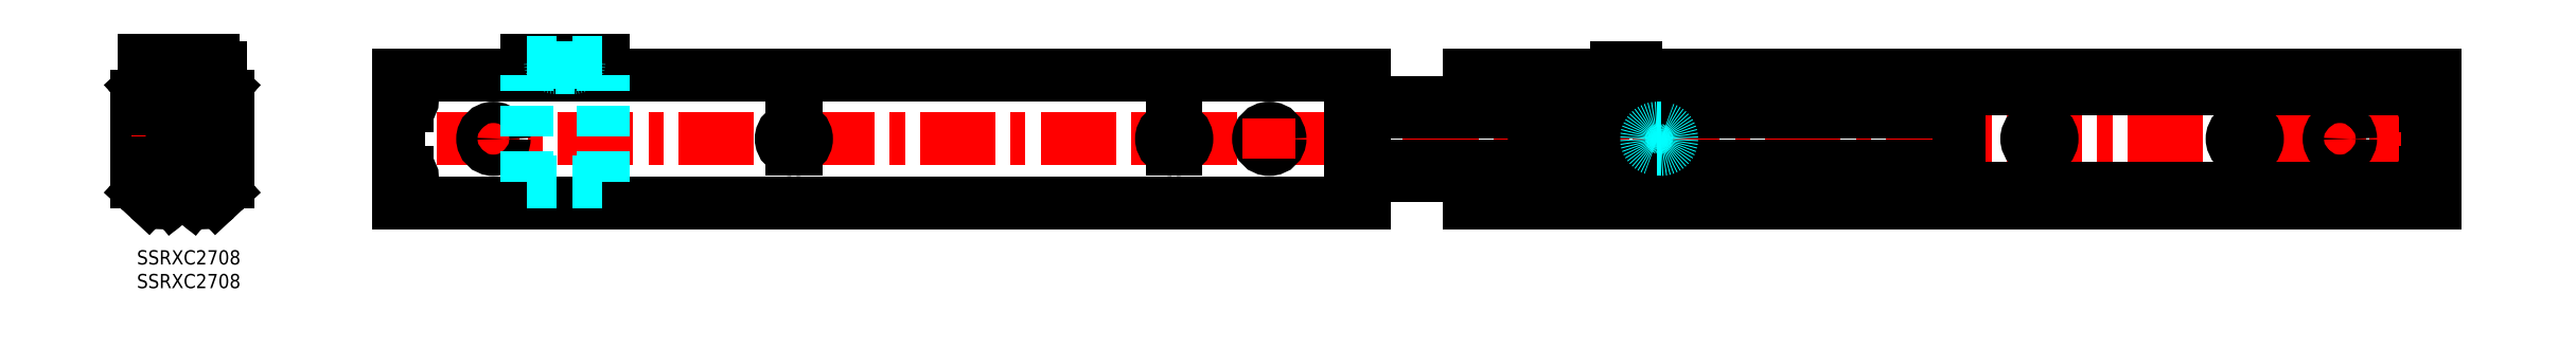
<metadata>
{"format":"dxf","ext":"dxf","renderer":"ezdxf+matplotlib","layout":"modelspace","background":"white","min_lineweight":24,"dpi":150}
</metadata>
<code>
0
SECTION
2
ENTITIES
0
INSERT
8
MSM_CONTINUOUS
2
*U2
10
0
20
0
30
0
0
INSERT
8
MSM_CONTINUOUS
2
*U3
10
0
20
0
30
0
0
LINE
8
MSM_CENTER
10
485.4
20
23.5
30
0
11
52.99
21
23.5
31
0
0
LINE
8
MSM_CENTER
10
74.99
20
27.75
30
0
11
74.99
21
19.25
31
0
0
CIRCLE
8
MSM_CONTINUOUS
10
74.99
20
23.5
30
0
40
2.25
0
LINE
8
MSM_CONTINUOUS
10
56.93
20
30.5
30
0
11
54.99
21
30.5
31
0
0
LINE
8
MSM_CONTINUOUS
10
56.93
20
32.5
30
0
11
54.99
21
32.5
31
0
0
ARC
8
MSM_CONTINUOUS
10
56.93
20
31.5
30
0
40
1
50
270
51
90
0
LINE
8
MSM_CONTINUOUS
10
54.99
20
37
30
0
11
258.2
21
37
31
0
0
LINE
8
MSM_CONTINUOUS
10
54.99
20
32.5
30
0
11
54.99
21
37
31
0
0
LINE
8
MSM_CONTINUOUS
10
54.99
20
30.5
30
0
11
54.99
21
16.5
31
0
0
LINE
8
MSM_CONTINUOUS
10
56.93
20
16.5
30
0
11
54.99
21
16.5
31
0
0
ARC
8
MSM_CONTINUOUS
10
56.93
20
15.5
30
0
40
1
50
270
51
90
0
LINE
8
MSM_CONTINUOUS
10
56.93
20
14.5
30
0
11
54.99
21
14.5
31
0
0
LINE
8
MSM_CONTINUOUS
10
54.99
20
14.5
30
0
11
54.99
21
9.998
31
0
0
LINE
8
MSM_CONTINUOUS
10
54.99
20
9.998
30
0
11
258.2
21
9.998
31
0
0
LINE
8
MSM_CONTINUOUS
10
255.2
20
28.5
30
0
11
255.2
21
18.5
31
0
0
CIRCLE
8
MSM_CONTINUOUS
10
238.2
20
23.5
30
0
40
2.25
0
LINE
8
MSM_CENTER
10
238.2
20
27.75
30
0
11
238.2
21
19.25
31
0
0
LINE
8
MSM_CENTER
10
218.2
20
27.75
30
0
11
218.2
21
19.25
31
0
0
LINE
8
MSM_CONTINUOUS
10
258.2
20
28.5
30
0
11
255.2
21
28.5
31
0
0
LINE
8
MSM_CONTINUOUS
10
255.2
20
18.5
30
0
11
258.2
21
18.5
31
0
0
LINE
8
MSM_CENTER
10
138.2
20
27.75
30
0
11
138.2
21
19.25
31
0
0
LINE
8
MSM_CONTINUOUS
10
138.6
20
25.75
30
0
11
137.8
21
25.75
31
0
0
LINE
8
MSM_CONTINUOUS
10
138.6
20
21.25
30
0
11
137.8
21
21.25
31
0
0
ARC
8
MSM_CONTINUOUS
10
138.6
20
23.5
30
0
40
2.25
50
270
51
90
0
ARC
8
MSM_CONTINUOUS
10
137.8
20
23.5
30
0
40
2.25
50
90
51
270
0
ARC
8
MSM_CONTINUOUS
10
217.8
20
23.5
30
0
40
2.25
50
90
51
270
0
ARC
8
MSM_CONTINUOUS
10
218.6
20
23.5
30
0
40
2.25
50
270
51
90
0
LINE
8
MSM_CONTINUOUS
10
218.6
20
21.25
30
0
11
217.8
21
21.25
31
0
0
LINE
8
MSM_CONTINUOUS
10
218.6
20
25.75
30
0
11
217.8
21
25.75
31
0
0
ARC
8
MSM_CONTINUOUS
10
4.55
20
27.95
30
0
40
0.8
50
43.36
51
90.01
0
LINE
8
MSM_CONTINUOUS
10
7.514
20
36.12
30
0
11
8.76
21
35.12
31
0
0
LINE
8
MSM_CONTINUOUS
10
6.57
20
34.96
30
0
11
7.816
21
33.95
31
0
0
LINE
8
MSM_CONTINUOUS
10
2.55
20
36.1
30
0
11
0.8968
21
34.56
31
0
0
LINE
8
MSM_CONTINUOUS
10
3.402
20
34.85
30
0
11
1.92
21
33.47
31
0
0
ARC
8
MSM_CONTINUOUS
10
2.82
20
32.5
30
0
40
2.82
50
133
51
180
0
ARC
8
MSM_CONTINUOUS
10
2.82
20
32.5
30
0
40
1.32
50
133.1
51
180
0
ARC
8
MSM_CONTINUOUS
10
2.65
20
32.27
30
0
40
0.3
50
93
51
180
0
ARC
8
MSM_CONTINUOUS
10
2.65
20
32.27
30
0
40
0.8
50
93
51
180
0
LINE
8
MSM_CONTINUOUS
10
8.727
20
33.39
30
0
11
8.753
21
32.89
31
0
0
LINE
8
MSM_CONTINUOUS
10
2.608
20
33.07
30
0
11
8.727
21
33.39
31
0
0
LINE
8
MSM_CONTINUOUS
10
2.634
20
32.57
30
0
11
8.753
21
32.89
31
0
0
ARC
8
MSM_CONTINUOUS
10
5.05
20
33.08
30
0
40
2.38
50
192.3
51
353.7
0
ARC
8
MSM_CONTINUOUS
10
5.05
20
33.08
30
0
40
2.38
50
5.81
51
180.2
0
ARC
8
MSM_CONTINUOUS
10
2.65
20
29.05
30
0
40
0.3
50
180
51
270
0
ARC
8
MSM_CONTINUOUS
10
2.65
20
29.05
30
0
40
0.8
50
180
51
223.5
0
LINE
8
MSM_CONTINUOUS
10
2.35
20
32.27
30
0
11
2.35
21
29.05
31
0
0
LINE
8
MSM_CONTINUOUS
10
1.85
20
32.27
30
0
11
1.85
21
29.05
31
0
0
LINE
8
MSM_CONTINUOUS
10
2.65
20
28.75
30
0
11
4.55
21
28.75
31
0
0
LINE
8
MSM_CONTINUOUS
10
-7.1e-15
20
14.49
30
0
11
-7.1e-15
21
32.5
31
0
0
LINE
8
MSM_CONTINUOUS
10
1.5
20
28.5
30
0
11
1.5
21
32.5
31
0
0
LINE
8
MSM_CONTINUOUS
10
8.05
20
16.93
30
0
11
8.05
21
30.06
31
0
0
LINE
8
MSM_CONTINUOUS
10
6
20
28.5
30
0
11
-7.1e-15
21
28.5
31
0
0
LINE
8
MSM_CONTINUOUS
10
6
20
28.5
30
0
11
6
21
18.5
31
0
0
LINE
8
MSM_CONTINUOUS
10
8.76
20
35.12
30
0
11
7.816
21
33.95
31
0
0
LINE
8
MSM_CENTER
10
21.1
20
23.5
30
0
11
-2
21
23.5
31
0
0
ARC
8
MSM_CONTINUOUS
10
5.05
20
33.08
30
0
40
3.916
50
51
51
129.7
0
ARC
8
MSM_CONTINUOUS
10
5.05
20
33.08
30
0
40
2.416
50
51
51
133
0
ARC
8
MSM_CONTINUOUS
10
4.55
20
19.05
30
0
40
0.8
50
270
51
316.6
0
ARC
8
MSM_CONTINUOUS
10
5.05
20
13.91
30
0
40
2.381
50
47.91
51
127
0
ARC
8
MSM_CONTINUOUS
10
5.05
20
13.91
30
0
40
3.881
50
47.4
51
122.7
0
ARC
8
MSM_CONTINUOUS
10
7.824
20
16.94
30
0
40
1.726
50
227
51
1.047
0
ARC
8
MSM_CONTINUOUS
10
7.824
20
16.94
30
0
40
0.2262
50
229.4
51
357.1
0
LINE
8
MSM_CONTINUOUS
10
7.514
20
10.87
30
0
11
8.76
21
11.88
31
0
0
LINE
8
MSM_CONTINUOUS
10
6.57
20
12.04
30
0
11
7.816
21
13.04
31
0
0
LINE
8
MSM_CONTINUOUS
10
2.379
20
11.05
30
0
11
0.8968
21
12.43
31
0
0
LINE
8
MSM_CONTINUOUS
10
3.402
20
12.15
30
0
11
1.92
21
13.53
31
0
0
ARC
8
MSM_CONTINUOUS
10
2.82
20
14.49
30
0
40
2.82
50
180
51
227
0
ARC
8
MSM_CONTINUOUS
10
2.82
20
14.49
30
0
40
1.32
50
180
51
226.9
0
ARC
8
MSM_CONTINUOUS
10
2.65
20
14.72
30
0
40
0.3
50
180
51
267
0
ARC
8
MSM_CONTINUOUS
10
2.65
20
14.72
30
0
40
0.8
50
180
51
267
0
LINE
8
MSM_CONTINUOUS
10
8.727
20
13.6
30
0
11
8.753
21
14.1
31
0
0
LINE
8
MSM_CONTINUOUS
10
2.608
20
13.92
30
0
11
8.727
21
13.6
31
0
0
LINE
8
MSM_CONTINUOUS
10
2.634
20
14.42
30
0
11
8.753
21
14.1
31
0
0
ARC
8
MSM_CONTINUOUS
10
5.05
20
13.91
30
0
40
2.38
50
6.268
51
167.7
0
ARC
8
MSM_CONTINUOUS
10
5.05
20
13.91
30
0
40
2.38
50
179.8
51
354.2
0
ARC
8
MSM_CONTINUOUS
10
2.65
20
17.95
30
0
40
0.3
50
89.99
51
180
0
ARC
8
MSM_CONTINUOUS
10
2.65
20
17.95
30
0
40
0.8
50
136.5
51
180
0
LINE
8
MSM_CONTINUOUS
10
2.35
20
14.72
30
0
11
2.35
21
17.95
31
0
0
LINE
8
MSM_CONTINUOUS
10
1.85
20
14.72
30
0
11
1.85
21
17.95
31
0
0
LINE
8
MSM_CONTINUOUS
10
2.65
20
18.25
30
0
11
4.55
21
18.25
31
0
0
LINE
8
MSM_CONTINUOUS
10
1.5
20
18.5
30
0
11
1.5
21
14.49
31
0
0
LINE
8
MSM_CONTINUOUS
10
6
20
18.5
30
0
11
-7.1e-15
21
18.5
31
0
0
LINE
8
MSM_CONTINUOUS
10
8.76
20
11.88
30
0
11
7.816
21
13.04
31
0
0
LINE
8
MSM_CONTINUOUS
10
2.952
20
16.7
30
0
11
3.617
21
15.82
31
0
0
ARC
8
MSM_CONTINUOUS
10
5.05
20
13.91
30
0
40
3.916
50
227
51
309
0
ARC
8
MSM_CONTINUOUS
10
5.05
20
13.91
30
0
40
2.416
50
227
51
309
0
ARC
8
MSM_CONTINUOUS
10
5.05
20
33.08
30
0
40
2.381
50
233
51
312.1
0
ARC
8
MSM_CONTINUOUS
10
5.05
20
33.08
30
0
40
3.881
50
237.3
51
312.6
0
ARC
8
MSM_CONTINUOUS
10
7.824
20
30.05
30
0
40
1.726
50
359
51
133
0
ARC
8
MSM_CONTINUOUS
10
7.824
20
30.05
30
0
40
0.2262
50
2.852
51
130.6
0
LINE
8
MSM_CONTINUOUS
10
2.952
20
30.3
30
0
11
3.617
21
31.18
31
0
0
LINE
8
MSM_CONTINUOUS
10
11.59
20
36.12
30
0
11
10.34
21
35.12
31
0
0
LINE
8
MSM_CONTINUOUS
10
12.53
20
34.96
30
0
11
11.28
21
33.95
31
0
0
LINE
8
MSM_CONTINUOUS
10
16.72
20
35.95
30
0
11
18.2
21
34.56
31
0
0
LINE
8
MSM_CONTINUOUS
10
15.7
20
34.85
30
0
11
17.18
21
33.47
31
0
0
ARC
8
MSM_CONTINUOUS
10
16.28
20
32.5
30
0
40
2.82
50
0
51
47
0
ARC
8
MSM_CONTINUOUS
10
16.28
20
32.5
30
0
40
1.32
50
0
51
46.9
0
ARC
8
MSM_CONTINUOUS
10
16.45
20
32.27
30
0
40
0.3
50
0
51
87
0
LINE
8
MSM_CONTINUOUS
10
16.75
20
32.27
30
0
11
16.75
21
30.5
31
0
0
ARC
8
MSM_CONTINUOUS
10
16.45
20
32.27
30
0
40
0.8
50
0
51
87
0
LINE
8
MSM_CONTINUOUS
10
10.37
20
33.39
30
0
11
10.35
21
32.89
31
0
0
LINE
8
MSM_CONTINUOUS
10
17.25
20
30.5
30
0
11
17.25
21
32.27
31
0
0
LINE
8
MSM_CONTINUOUS
10
16.49
20
33.07
30
0
11
10.37
21
33.39
31
0
0
LINE
8
MSM_CONTINUOUS
10
16.47
20
32.57
30
0
11
10.35
21
32.89
31
0
0
ARC
8
MSM_CONTINUOUS
10
14.05
20
33.08
30
0
40
2.38
50
186.3
51
347.7
0
ARC
8
MSM_CONTINUOUS
10
14.05
20
33.08
30
0
40
2.38
50
359.8
51
174.2
0
LINE
8
MSM_CONTINUOUS
10
19.1
20
14.49
30
0
11
19.1
21
32.5
31
0
0
LINE
8
MSM_CONTINUOUS
10
17.6
20
30.5
30
0
11
17.6
21
32.5
31
0
0
LINE
8
MSM_CONTINUOUS
10
9.55
20
16.97
30
0
11
9.55
21
30.02
31
0
0
LINE
8
MSM_CONTINUOUS
10
11.05
20
16.93
30
0
11
11.05
21
30.06
31
0
0
LINE
8
MSM_CONTINUOUS
10
13.1
20
30.5
30
0
11
19.1
21
30.5
31
0
0
LINE
8
MSM_CONTINUOUS
10
11.1
20
28.5
30
0
11
11.1
21
16.8
31
0
0
ARC
8
MSM_CONTINUOUS
10
13.1
20
28.5
30
0
40
2
50
90
51
180
0
ARC
8
MSM_CONTINUOUS
10
13.1
20
18.5
30
0
40
2
50
180
51
270
0
LINE
8
MSM_CONTINUOUS
10
10.34
20
35.12
30
0
11
11.28
21
33.95
31
0
0
ARC
8
MSM_CONTINUOUS
10
14.05
20
33.08
30
0
40
3.916
50
47
51
129
0
ARC
8
MSM_CONTINUOUS
10
14.05
20
33.08
30
0
40
2.416
50
47
51
129
0
ARC
8
MSM_CONTINUOUS
10
14.05
20
13.91
30
0
40
2.381
50
53
51
132.1
0
ARC
8
MSM_CONTINUOUS
10
14.05
20
13.91
30
0
40
3.881
50
126.5
51
132.6
0
ARC
8
MSM_CONTINUOUS
10
11.28
20
16.94
30
0
40
1.726
50
179
51
313
0
ARC
8
MSM_CONTINUOUS
10
11.28
20
16.94
30
0
40
0.2262
50
182.9
51
310.6
0
LINE
8
MSM_CONTINUOUS
10
11.59
20
10.87
30
0
11
10.34
21
11.88
31
0
0
LINE
8
MSM_CONTINUOUS
10
12.53
20
12.04
30
0
11
11.28
21
13.04
31
0
0
LINE
8
MSM_CONTINUOUS
10
16.72
20
11.05
30
0
11
18.2
21
12.43
31
0
0
LINE
8
MSM_CONTINUOUS
10
15.7
20
12.15
30
0
11
17.18
21
13.53
31
0
0
ARC
8
MSM_CONTINUOUS
10
16.28
20
14.49
30
0
40
2.82
50
313
51
0
0
ARC
8
MSM_CONTINUOUS
10
16.28
20
14.49
30
0
40
1.32
50
313.1
51
0
0
ARC
8
MSM_CONTINUOUS
10
16.45
20
14.72
30
0
40
0.3
50
273
51
0
0
LINE
8
MSM_CONTINUOUS
10
16.75
20
14.72
30
0
11
16.75
21
16.5
31
0
0
ARC
8
MSM_CONTINUOUS
10
16.45
20
14.72
30
0
40
0.8
50
273
51
0
0
LINE
8
MSM_CONTINUOUS
10
10.37
20
13.6
30
0
11
10.35
21
14.1
31
0
0
LINE
8
MSM_CONTINUOUS
10
17.25
20
16.5
30
0
11
17.25
21
14.72
31
0
0
LINE
8
MSM_CONTINUOUS
10
16.49
20
13.92
30
0
11
10.37
21
13.6
31
0
0
LINE
8
MSM_CONTINUOUS
10
16.47
20
14.42
30
0
11
10.35
21
14.1
31
0
0
ARC
8
MSM_CONTINUOUS
10
14.05
20
13.91
30
0
40
2.38
50
12.27
51
173.7
0
ARC
8
MSM_CONTINUOUS
10
14.05
20
13.91
30
0
40
2.38
50
185.8
51
0.1898
0
LINE
8
MSM_CONTINUOUS
10
17.6
20
16.5
30
0
11
17.6
21
14.49
31
0
0
LINE
8
MSM_CONTINUOUS
10
13.1
20
16.5
30
0
11
19.1
21
16.5
31
0
0
LINE
8
MSM_CONTINUOUS
10
10.34
20
11.88
30
0
11
11.28
21
13.04
31
0
0
LINE
8
MSM_CONTINUOUS
10
16
20
16.5
30
0
11
15.48
21
15.82
31
0
0
ARC
8
MSM_CONTINUOUS
10
14.05
20
13.91
30
0
40
3.916
50
231
51
313
0
ARC
8
MSM_CONTINUOUS
10
14.05
20
13.91
30
0
40
2.416
50
231
51
313
0
ARC
8
MSM_CONTINUOUS
10
14.05
20
33.08
30
0
40
2.381
50
227.9
51
307
0
ARC
8
MSM_CONTINUOUS
10
14.05
20
33.08
30
0
40
3.881
50
227.4
51
233.5
0
ARC
8
MSM_CONTINUOUS
10
11.28
20
30.05
30
0
40
1.726
50
46.97
51
181
0
ARC
8
MSM_CONTINUOUS
10
11.28
20
30.05
30
0
40
0.2262
50
49.43
51
177.1
0
LINE
8
MSM_CONTINUOUS
10
16
20
30.5
30
0
11
15.48
21
31.18
31
0
0
LINE
8
MSM_CENTER
10
463.4
20
19.25
30
0
11
463.4
21
27.75
31
0
0
CIRCLE
8
MSM_CONTINUOUS
10
463.4
20
23.5
30
0
40
2.25
0
LINE
8
MSM_CENTER
10
443.4
20
19.25
30
0
11
443.4
21
27.75
31
0
0
LINE
8
MSM_CONTINUOUS
10
483.4
20
37
30
0
11
280.2
21
37
31
0
0
LINE
8
MSM_CONTINUOUS
10
481.5
20
30.5
30
0
11
483.4
21
30.5
31
0
0
LINE
8
MSM_CONTINUOUS
10
481.5
20
32.5
30
0
11
483.4
21
32.5
31
0
0
ARC
8
MSM_CONTINUOUS
10
481.5
20
31.5
30
0
40
1
50
90
51
270
0
LINE
8
MSM_CONTINUOUS
10
483.4
20
32.5
30
0
11
483.4
21
37
31
0
0
LINE
8
MSM_CONTINUOUS
10
483.4
20
30.5
30
0
11
483.4
21
16.5
31
0
0
LINE
8
MSM_CONTINUOUS
10
481.5
20
16.5
30
0
11
483.4
21
16.5
31
0
0
ARC
8
MSM_CONTINUOUS
10
481.5
20
15.5
30
0
40
1
50
90
51
270
0
LINE
8
MSM_CONTINUOUS
10
481.5
20
14.5
30
0
11
483.4
21
14.5
31
0
0
LINE
8
MSM_CONTINUOUS
10
483.4
20
14.5
30
0
11
483.4
21
9.998
31
0
0
LINE
8
MSM_CONTINUOUS
10
483.4
20
9.998
30
0
11
280.2
21
9.998
31
0
0
LINE
8
MSM_CONTINUOUS
10
481.8
20
30.5
30
0
11
481.8
21
16.5
31
0
0
LINE
8
MSM_CONTINUOUS
10
280.2
20
33.95
30
0
11
483.4
21
33.95
31
0
0
LINE
8
MSM_CONTINUOUS
10
280.2
20
13.04
30
0
11
483.4
21
13.04
31
0
0
LINE
8
MSM_CENTER
10
400.2
20
19.25
30
0
11
400.2
21
27.75
31
0
0
LINE
8
MSM_CENTER
10
320.2
20
19.25
30
0
11
320.2
21
27.75
31
0
0
CIRCLE
8
MSM_CONTINUOUS
10
300.2
20
23.5
30
0
40
2.25
0
LINE
8
MSM_CONTINUOUS
10
383.4
20
17.79
30
0
11
258.2
21
17.79
31
0
0
LINE
8
MSM_CONTINUOUS
10
383.4
20
29.2
30
0
11
258.2
21
29.2
31
0
0
LINE
8
MSM_CONTINUOUS
10
258.2
20
31.18
30
0
11
383.4
21
31.18
31
0
0
LINE
8
MSM_CONTINUOUS
10
383.4
20
31.18
30
0
11
383.4
21
15.82
31
0
0
LINE
8
MSM_CONTINUOUS
10
258.2
20
15.82
30
0
11
383.4
21
15.82
31
0
0
LINE
8
MSM_CONTINUOUS
10
280.2
20
31.17
30
0
11
280.2
21
37
31
0
0
LINE
8
MSM_CONTINUOUS
10
280.2
20
9.998
30
0
11
280.2
21
15.83
31
0
0
ARC
8
MSM_DASHED
10
319.8
20
23.5
30
0
40
2.25
50
90
51
270
0
ARC
8
MSM_DASHED
10
320.6
20
23.5
30
0
40
2.25
50
270
51
90
0
LINE
8
MSM_DASHED
10
320.6
20
21.25
30
0
11
319.8
21
21.25
31
0
0
LINE
8
MSM_DASHED
10
320.6
20
25.75
30
0
11
319.8
21
25.75
31
0
0
LINE
8
MSM_CONTINUOUS
10
400.6
20
25.75
30
0
11
399.8
21
25.75
31
0
0
LINE
8
MSM_CONTINUOUS
10
400.6
20
21.25
30
0
11
399.8
21
21.25
31
0
0
ARC
8
MSM_CONTINUOUS
10
400.6
20
23.5
30
0
40
2.25
50
270
51
90
0
ARC
8
MSM_CONTINUOUS
10
399.8
20
23.5
30
0
40
2.25
50
90
51
270
0
ARC
8
MSM_CONTINUOUS
10
443
20
23.5
30
0
40
2.25
50
90
51
270
0
ARC
8
MSM_CONTINUOUS
10
443.8
20
23.5
30
0
40
2.25
50
270
51
90
0
LINE
8
MSM_CONTINUOUS
10
443.8
20
21.25
30
0
11
443
21
21.25
31
0
0
LINE
8
MSM_CONTINUOUS
10
443.8
20
25.75
30
0
11
443
21
25.75
31
0
0
LINE
8
MSM_CENTER
10
300.2
20
16.75
30
0
11
300.2
21
30.25
31
0
0
LINE
8
MSM_CONTINUOUS
10
2.952
20
17.18
30
0
11
2.952
21
16.7
31
0
0
LINE
8
MSM_CONTINUOUS
10
2.952
20
29.82
30
0
11
2.952
21
30.3
31
0
0
LINE
8
MSM_CONTINUOUS
10
258.2
20
37
30
0
11
258.2
21
28.5
31
0
0
LINE
8
MSM_CONTINUOUS
10
258.2
20
18.5
30
0
11
258.2
21
9.998
31
0
0
LINE
8
MSM_CONTINUOUS
10
301.7
20
18.75
30
0
11
298.7
21
18.75
31
0
0
LINE
8
MSM_CONTINUOUS
10
298.7
20
28.25
30
0
11
301.7
21
28.25
31
0
0
ARC
8
MSM_CONTINUOUS
10
298.7
20
23.5
30
0
40
4.75
50
90
51
270
0
ARC
8
MSM_CONTINUOUS
10
301.7
20
23.5
30
0
40
4.75
50
270
51
90
0
LINE
8
MSM_CONTINUOUS
10
1.6
20
40
30
0
11
1.6
21
38.5
31
0
0
LINE
8
MSM_CONTINUOUS
10
7.6
20
39.5
30
0
11
7.6
21
38.5
31
0
0
LINE
8
MSM_CONTINUOUS
10
7.6
20
38.5
30
0
11
1.6
21
38.5
31
0
0
LINE
8
MSM_CONTINUOUS
10
1.6
20
40
30
0
11
16.1
21
40
31
0
0
ARC
8
MSM_CONTINUOUS
10
16.1
20
38.5
30
0
40
1.5
50
0
51
90
0
LINE
8
MSM_CONTINUOUS
10
17.6
20
38.5
30
0
11
17.6
21
35.13
31
0
0
LINE
8
MSM_CONTINUOUS
10
17.1
20
35.59
30
0
11
17.1
21
38.5
31
0
0
ARC
8
MSM_CONTINUOUS
10
16.1
20
38.5
30
0
40
1
50
0
51
90
0
LINE
8
MSM_CONTINUOUS
10
16.1
20
39.5
30
0
11
1.6
21
39.5
31
0
0
LINE
8
MSM_CONTINUOUS
10
17.1
20
32.74
30
0
11
17.1
21
33.54
31
0
0
LINE
8
MSM_CONTINUOUS
10
17.6
20
14.5
30
0
11
17.22
21
14.5
31
0
0
LINE
8
MSM_CONTINUOUS
10
2.55
20
38.5
30
0
11
2.55
21
36.1
31
0
0
LINE
8
MSM_CONTINUOUS
10
5.55
20
38.5
30
0
11
5.55
21
36.97
31
0
0
LINE
8
MSM_CONTINUOUS
10
81.99
20
40
30
0
11
97.99
21
40
31
0
0
LINE
8
MSM_CONTINUOUS
10
97.99
20
37
30
0
11
97.99
21
40
31
0
0
LINE
8
MSM_CONTINUOUS
10
81.99
20
37
30
0
11
81.99
21
40
31
0
0
LINE
8
MSM_DASHED
10
81.99
20
39.5
30
0
11
97.99
21
39.5
31
0
0
ARC
8
MSM_DASHED
10
87.99
20
39.5
30
0
40
1
50
180
51
270
0
ARC
8
MSM_DASHED
10
91.99
20
39.5
30
0
40
1
50
270
51
0
0
LINE
8
MSM_DASHED
10
97.99
20
14.5
30
0
11
97.99
21
37
31
0
0
LINE
8
MSM_DASHED
10
81.99
20
14.5
30
0
11
81.99
21
37
31
0
0
LINE
8
MSM_DASHED
10
81.99
20
14.5
30
0
11
97.99
21
14.5
31
0
0
LINE
8
MSM_DASHED
10
87.99
20
38.5
30
0
11
91.99
21
38.5
31
0
0
ARC
8
MSM_CONTINUOUS
10
315.2
20
37
30
0
40
1.5
50
0
51
90
0
LINE
8
MSM_CONTINUOUS
10
315.2
20
38.5
30
0
11
311.2
21
38.5
31
0
0
ARC
8
MSM_CONTINUOUS
10
311.2
20
37
30
0
40
1.5
50
90
51
180
0
ENDSEC
0
EOF

</code>
